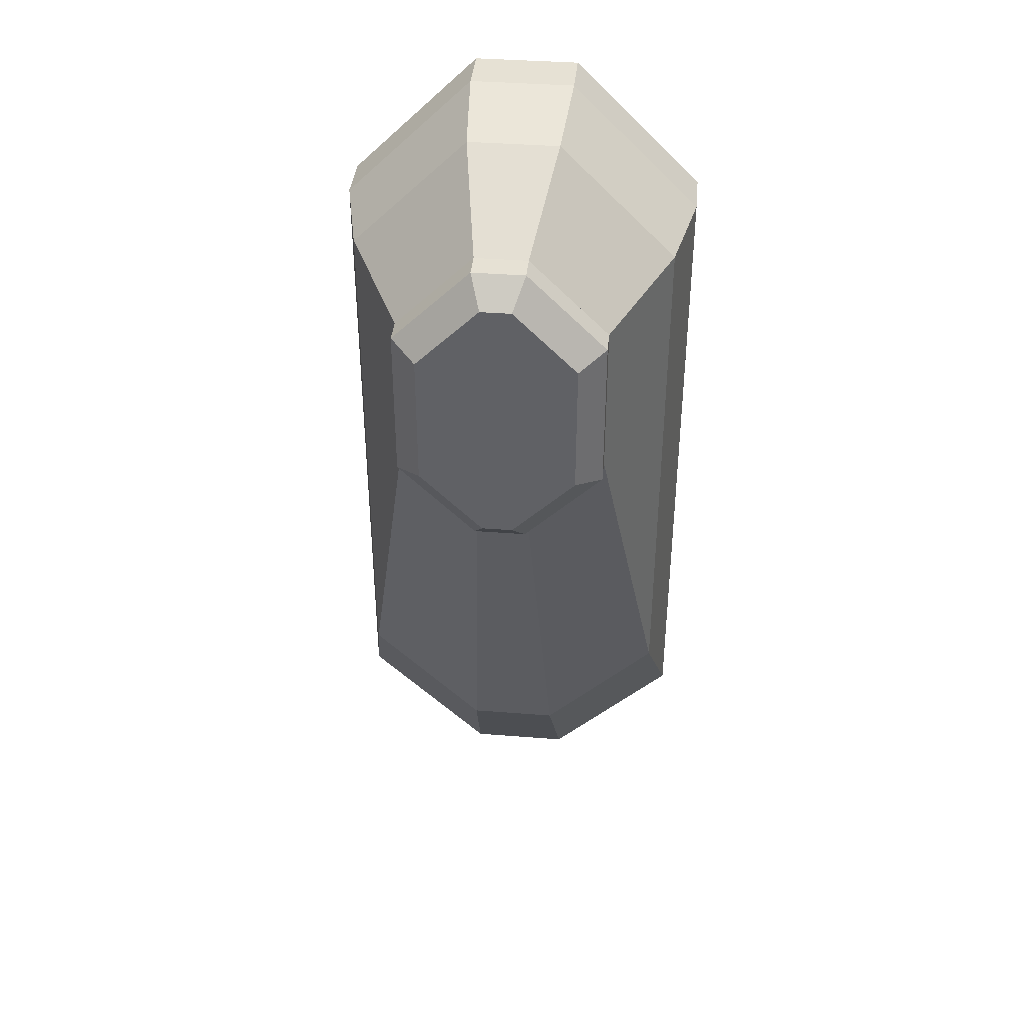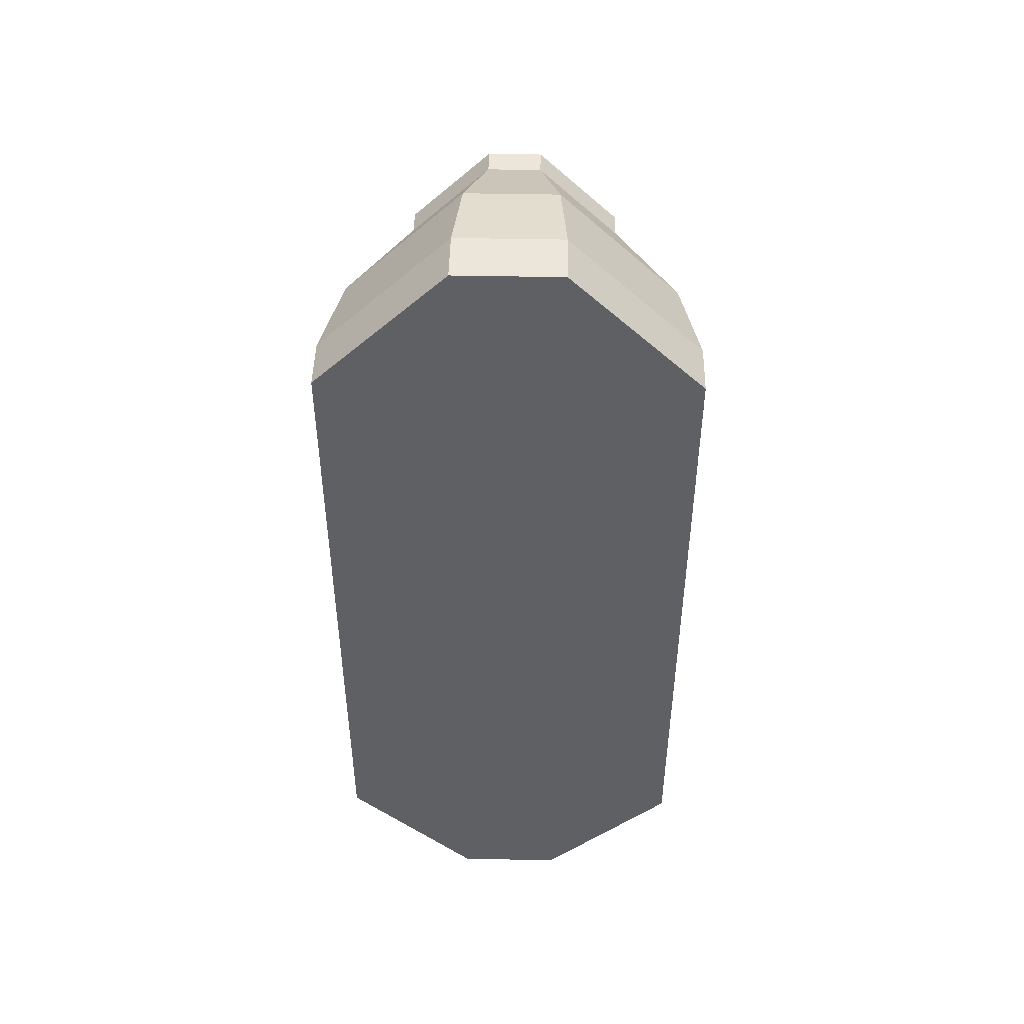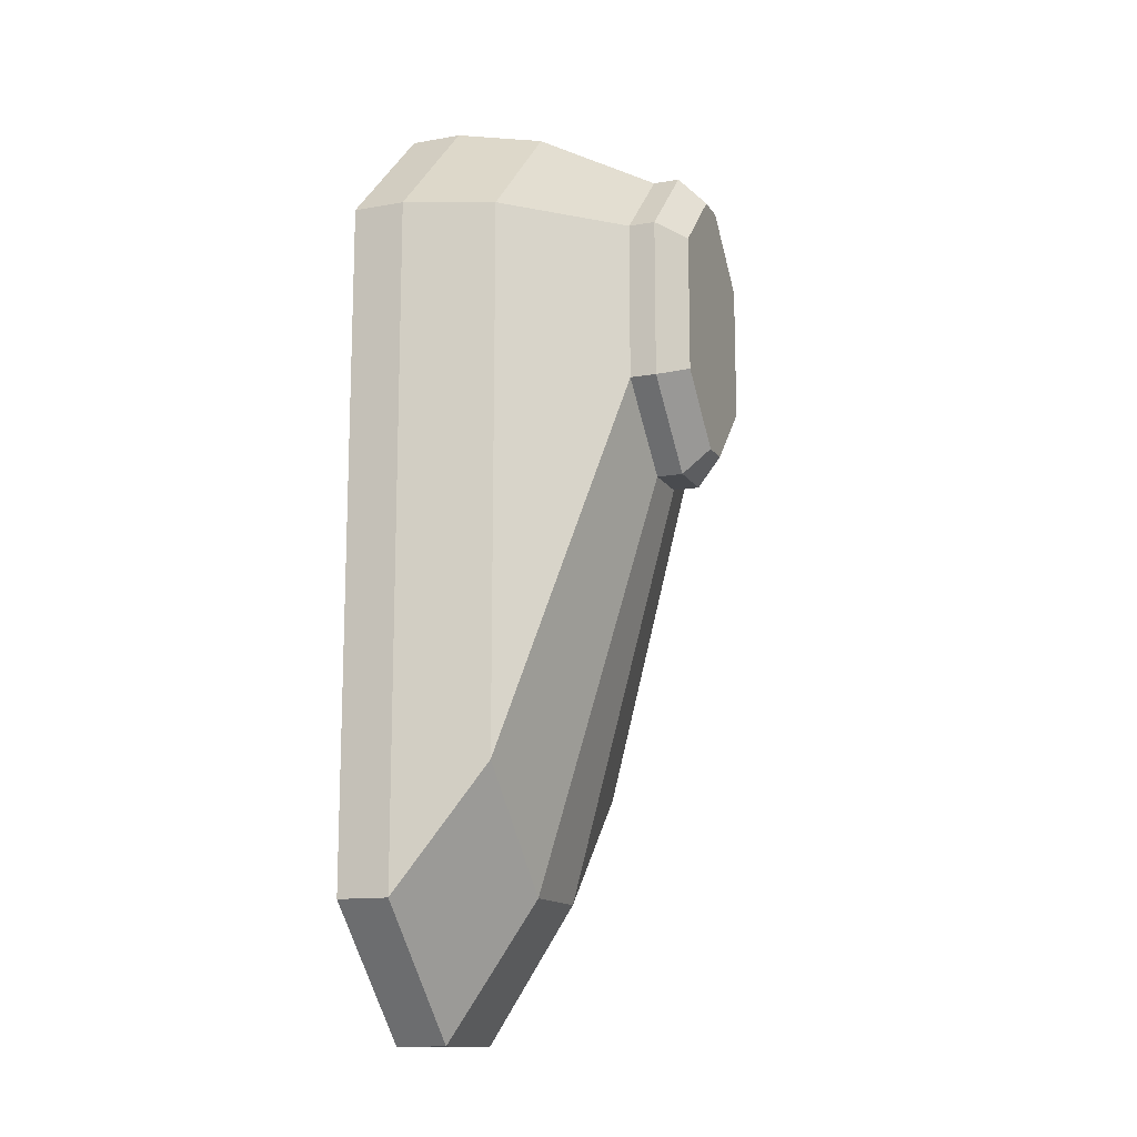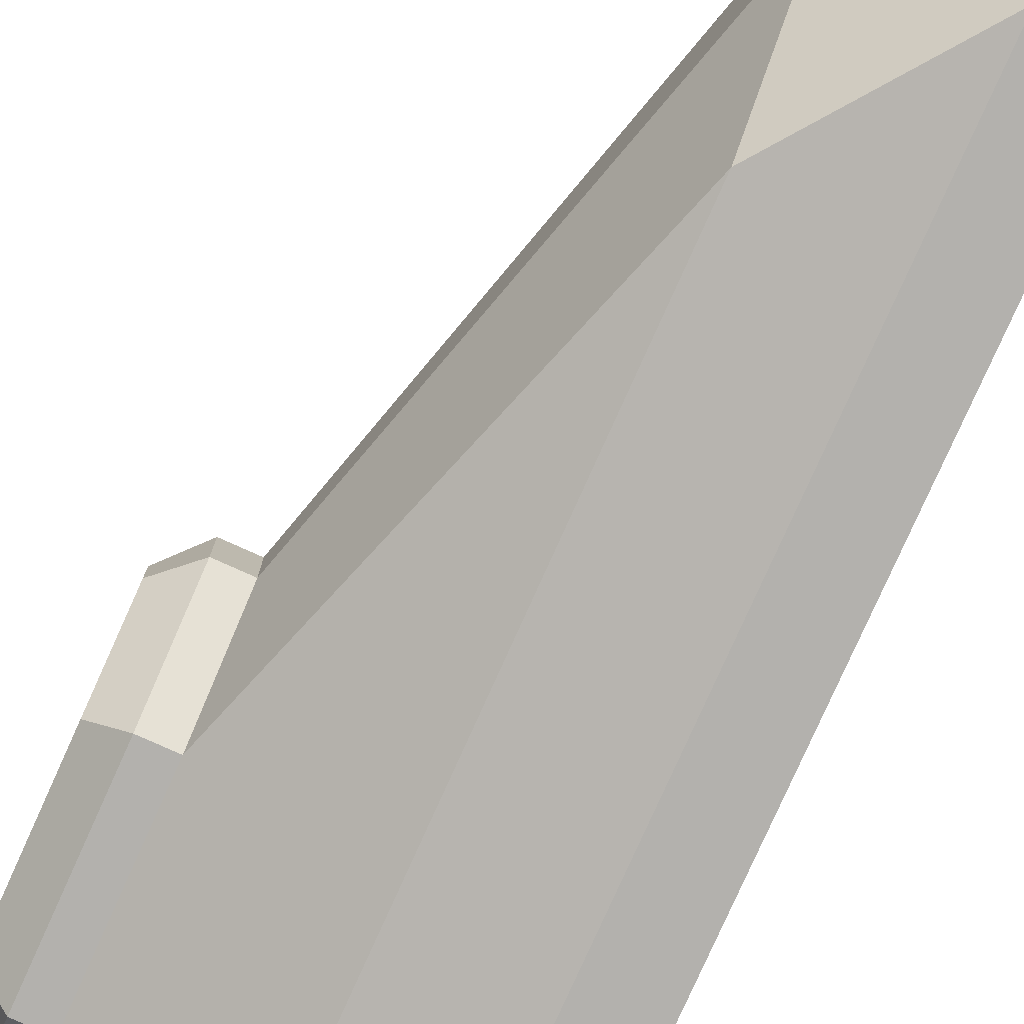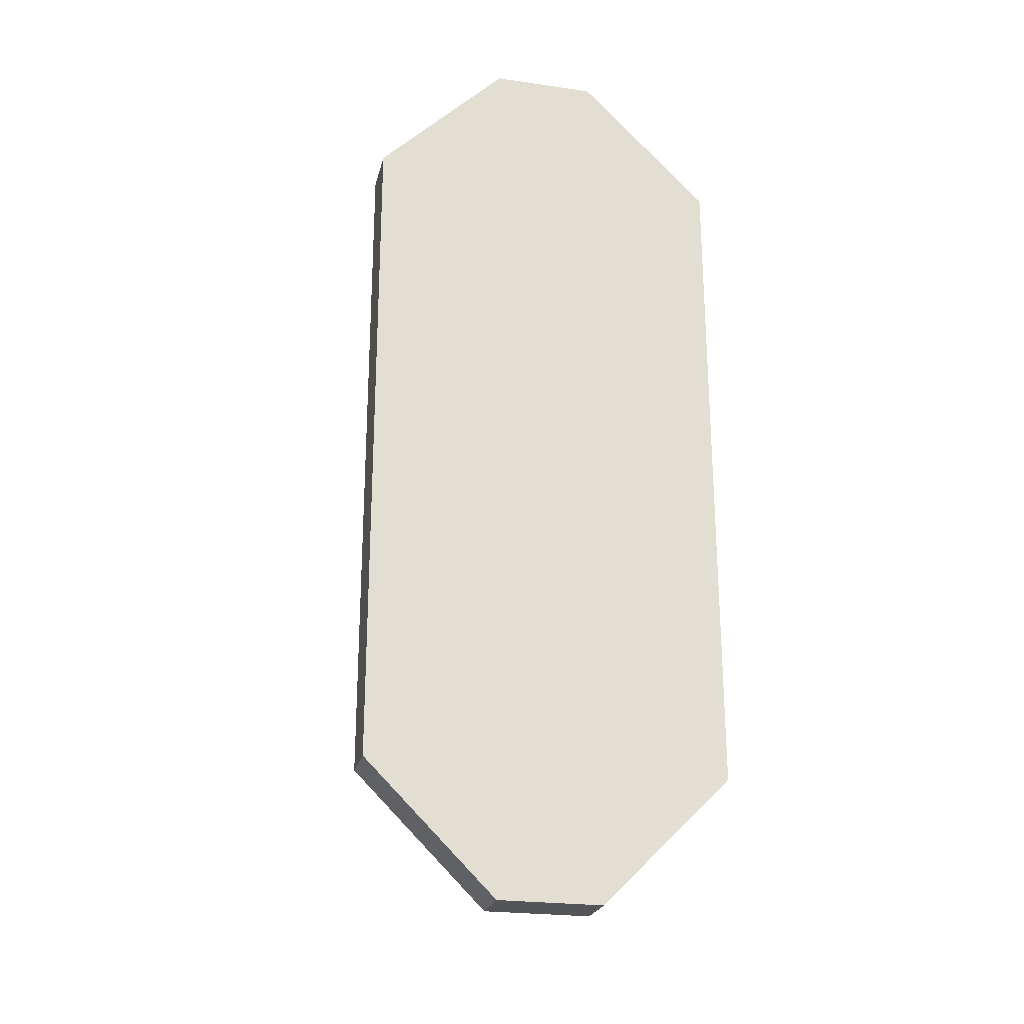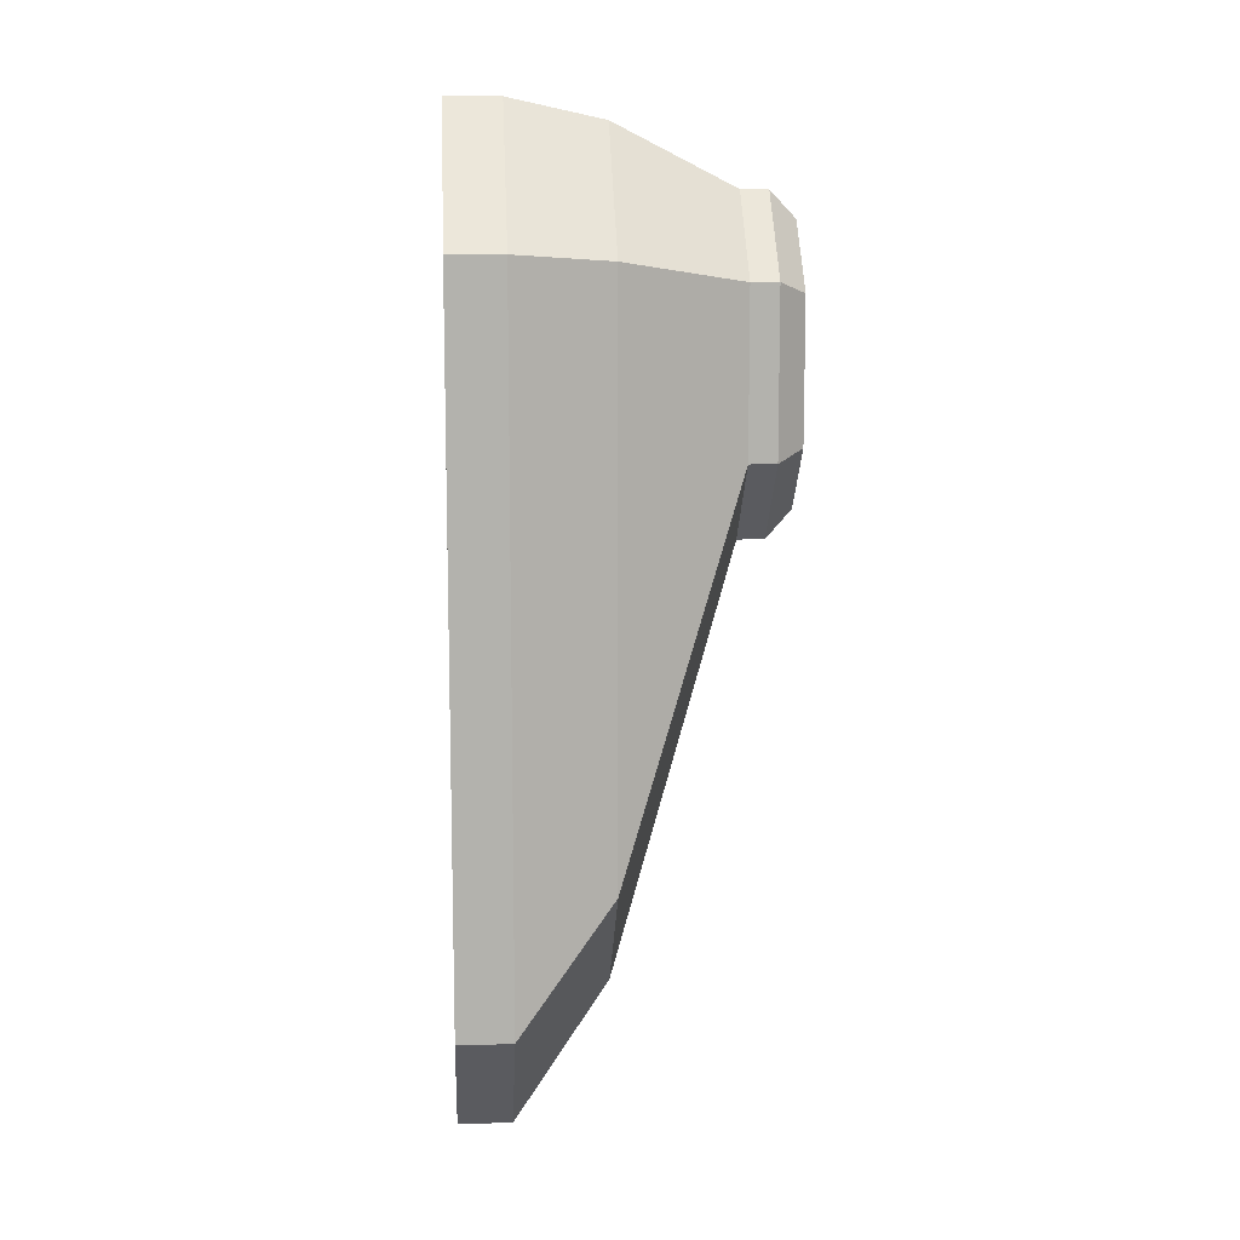
<metadata>
{"format":"obj","ext":"obj","renderer":"f3d","projection":"perspective","resolution":1024,"background":"white","views":[{"elev":39.2,"azim":95.6,"up":"+Z"},{"elev":47.0,"azim":-88.7,"up":"+Z"},{"elev":-13.7,"azim":21.2,"up":"+Z"},{"elev":-79.3,"azim":155.8,"up":"+Y"},{"elev":-24.0,"azim":-103.4,"up":"+Z"},{"elev":11.0,"azim":-4.0,"up":"+Z"}]}
</metadata>
<code>
o object1
g object1
v 0 -0.05 0.3
v 0.05 -0.05 0.3
v 0.05 0.05 0.3
v 0 0.05 0.3
v 0 -0.2 0.15
v 0.05 -0.2 0.15
v 0 -0.2 -0.15
v 0.05 -0.2 -0.15
v 0 -0.05 -0.3
v 0.05 -0.05 -0.3
v 0 0.05 -0.3
v 0.05 0.05 -0.3
v 0 0.2 -0.15
v 0.05 0.2 -0.15
v 0 0.2 0.15
v 0.05 0.2 0.15
v 0.1 0.15 0.1293
v 0.1 0.15 -0.1293
v 0.1 -0.02929 0.25
v 0.1 0.02929 0.25
v 0.1 0.02929 -0.25
v 0.1 -0.02929 -0.25
v 0.1 -0.15 -0.1293
v 0.1 -0.15 0.1293
f 1 2 4
f 2 3 4
f 5 6 2
f 5 2 1
f 7 8 6
f 7 6 5
f 9 10 8
f 9 8 7
f 11 12 9
f 12 10 9
f 13 14 12
f 13 12 11
f 15 16 14
f 15 14 13
f 18 14 17
f 14 16 17
f 17 20 19
f 23 18 17
f 22 21 18
f 23 22 18
f 17 24 23
f 17 19 24
f 17 16 20
f 16 3 20
f 21 12 18
f 12 14 18
f 22 10 21
f 10 12 21
f 23 8 22
f 8 10 22
f 24 6 23
f 6 8 23
f 19 2 24
f 2 6 24
f 5 1 4
f 5 15 13
f 13 9 7
f 13 11 9
f 13 7 5
f 5 4 15
f 4 3 16
f 4 16 15
f 20 3 19
f 3 2 19
o object2
g object2
v -0.225 0.3125 -0.8625
v 0 0.2 -0.15
v 0 0.2 0.15
v -0.225 0.3125 0.1875
v 0 0.05 0.3
v -0.225 0.0875 0.4125
v 0 -0.05 0.3
v -0.225 -0.0875 0.4125
v 0 -0.2 0.15
v -0.225 -0.3125 0.1875
v 0 -0.2 -0.15
v -0.225 -0.3125 -0.8625
v 0 -0.05 -0.3
v -0.225 -0.0875 -1.087
v 0 0.05 -0.3
v -0.225 0.0875 -1.087
v -0.4 0.1 -1.35
v -0.4 -0.1 -1.35
v -0.4 0.35 -1.1
v -0.5 0.35 -1.1
v -0.5 0.1 -1.35
v -0.4 0.35 0.2
v -0.5 0.35 0.2
v -0.4 0.1 0.45
v -0.5 0.1 0.45
v -0.4 -0.1 0.45
v -0.5 -0.1 0.45
v -0.4 -0.35 0.2
v -0.5 -0.35 0.2
v -0.4 -0.35 -1.1
v -0.5 -0.35 -1.1
v -0.5 -0.1 -1.35
f 28 27 26
f 28 26 25
f 30 29 27
f 30 27 28
f 32 31 30
f 31 29 30
f 34 33 31
f 34 31 32
f 36 35 34
f 35 33 34
f 38 37 36
f 37 35 36
f 40 39 38
f 39 37 38
f 41 40 42
f 40 38 42
f 43 25 40
f 43 40 41
f 41 45 43
f 45 44 43
f 43 44 46
f 44 47 46
f 46 47 48
f 47 49 48
f 48 49 50
f 49 51 50
f 50 51 52
f 51 53 52
f 52 53 54
f 53 55 54
f 54 55 56
f 54 56 42
f 53 51 49
f 53 47 44
f 44 56 55
f 44 45 56
f 44 55 53
f 53 49 47
f 42 56 41
f 56 45 41
f 42 38 54
f 38 36 54
f 54 36 52
f 36 34 52
f 52 34 32
f 52 32 50
f 50 32 48
f 32 30 48
f 48 30 28
f 48 28 46
f 46 28 25
f 46 25 43
f 25 26 39
f 25 39 40
f 29 31 33
f 26 27 33
f 35 37 26
f 37 39 26
f 33 35 26
f 27 29 33

</code>
